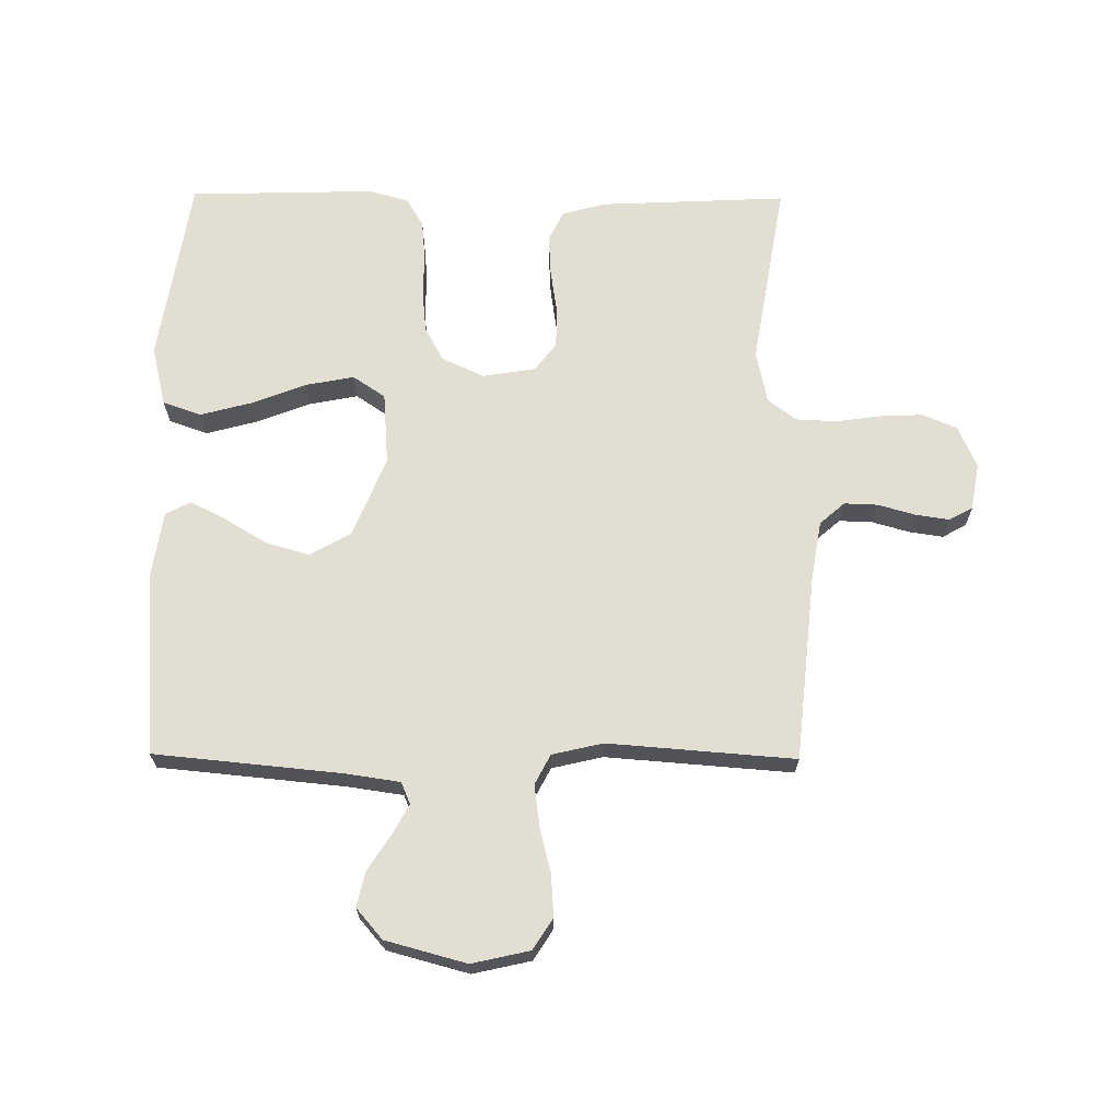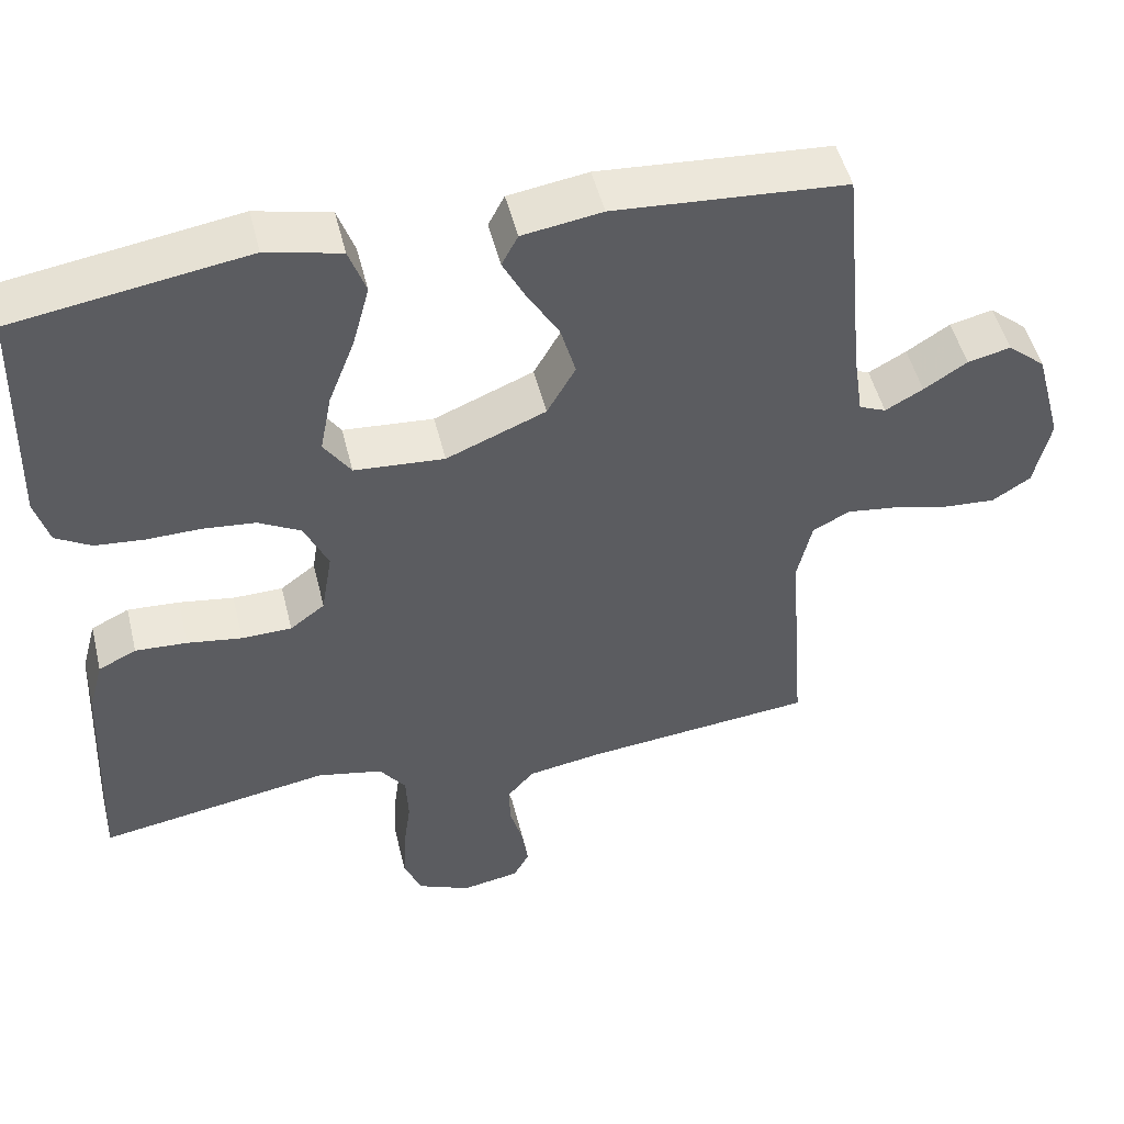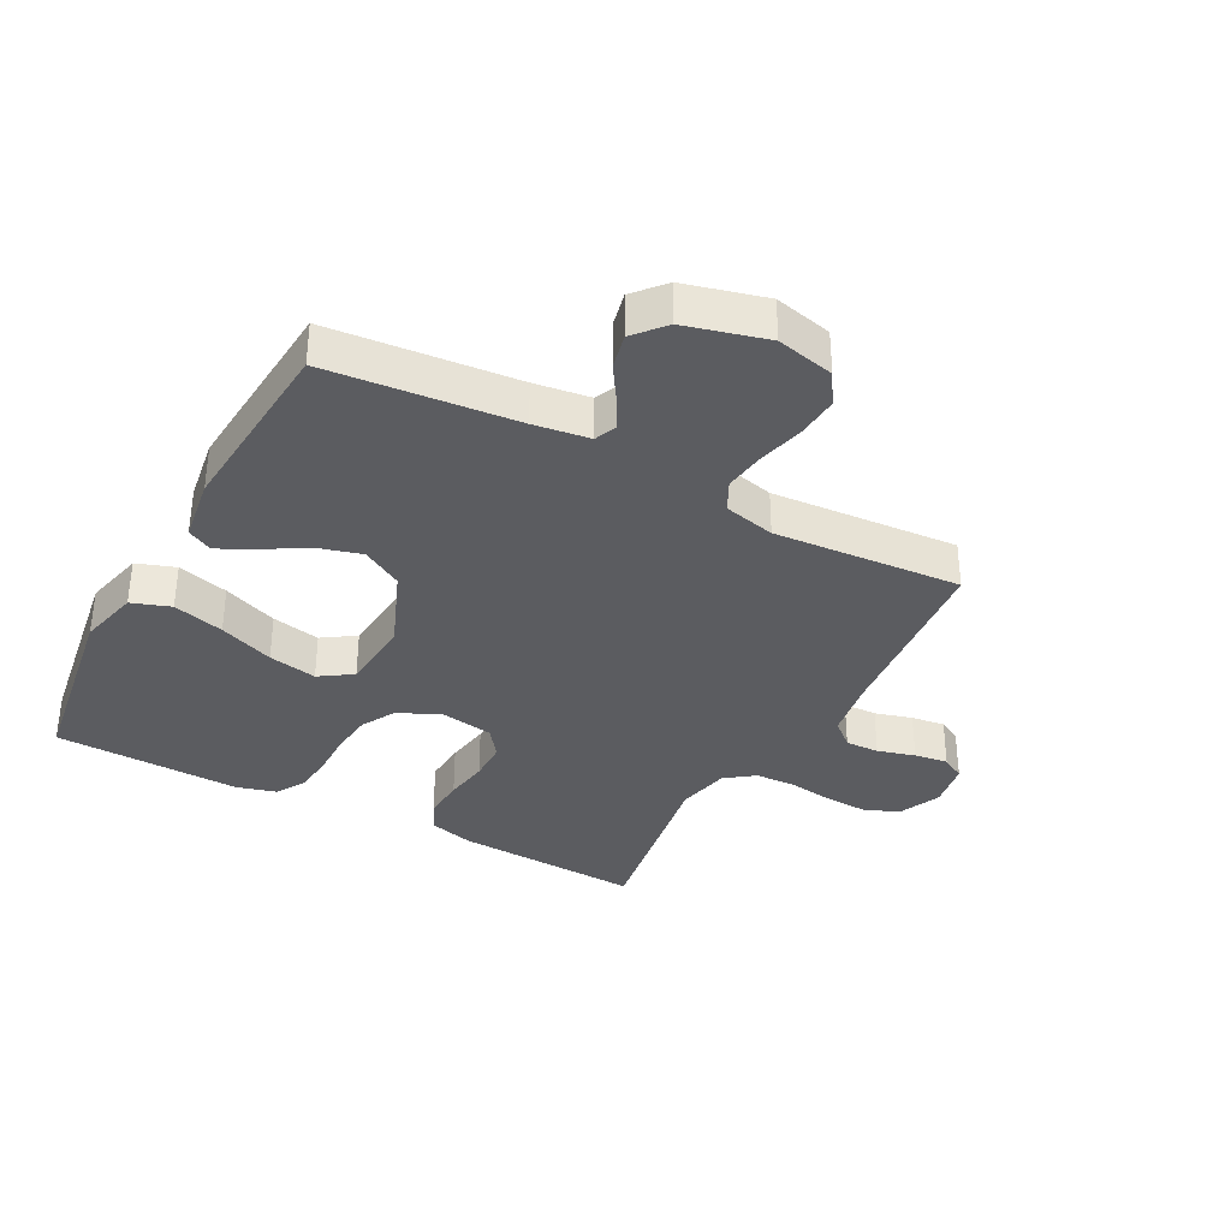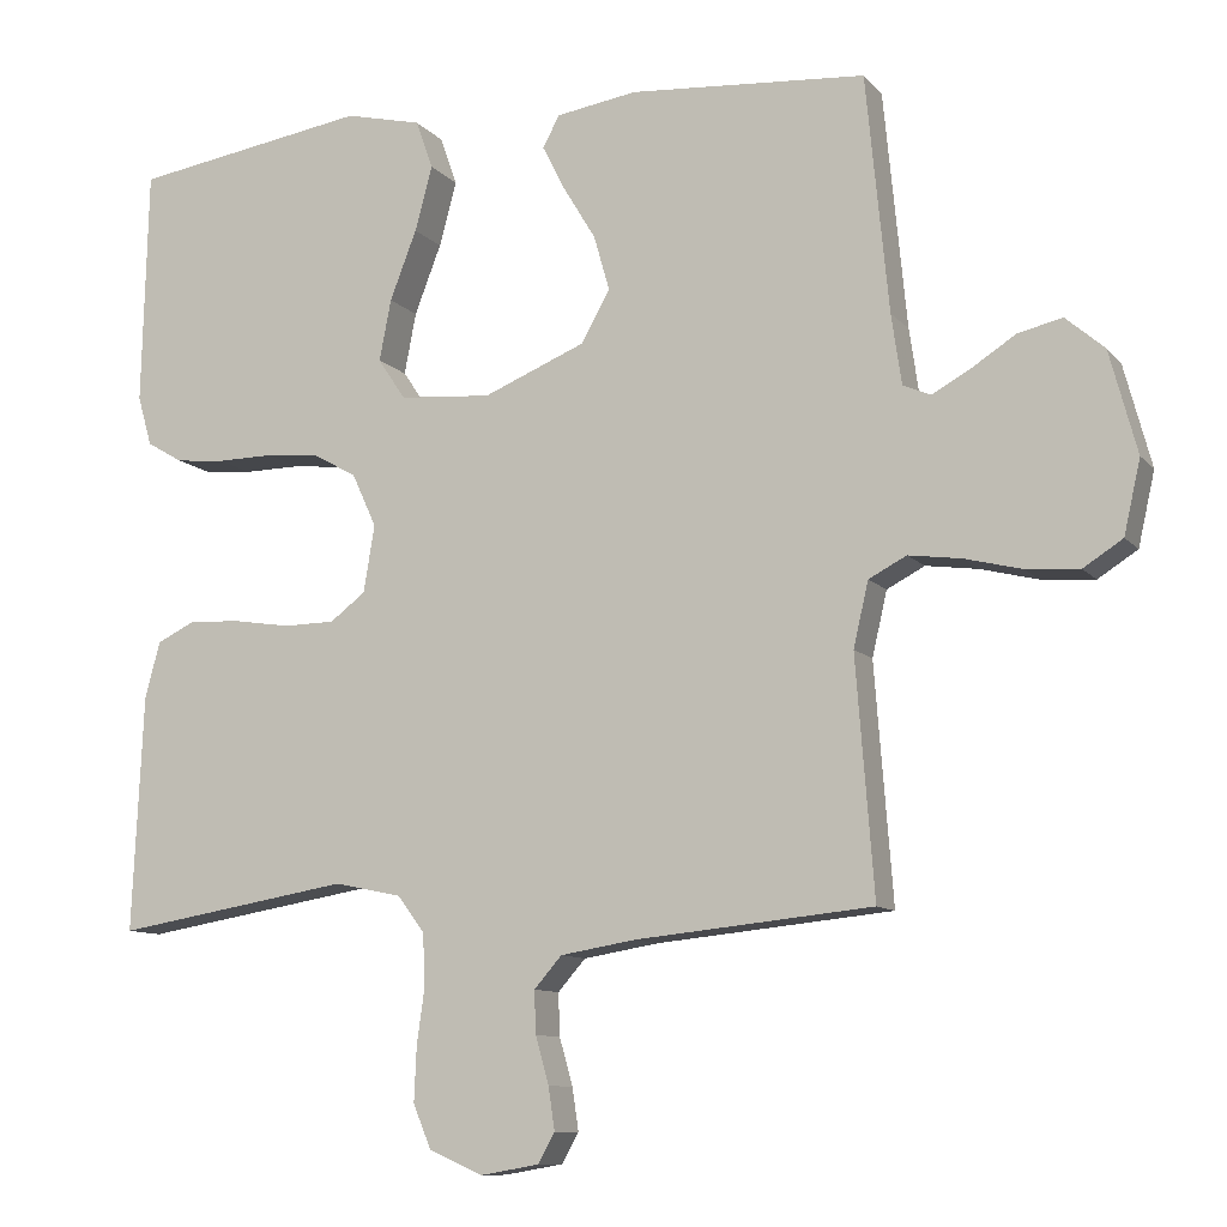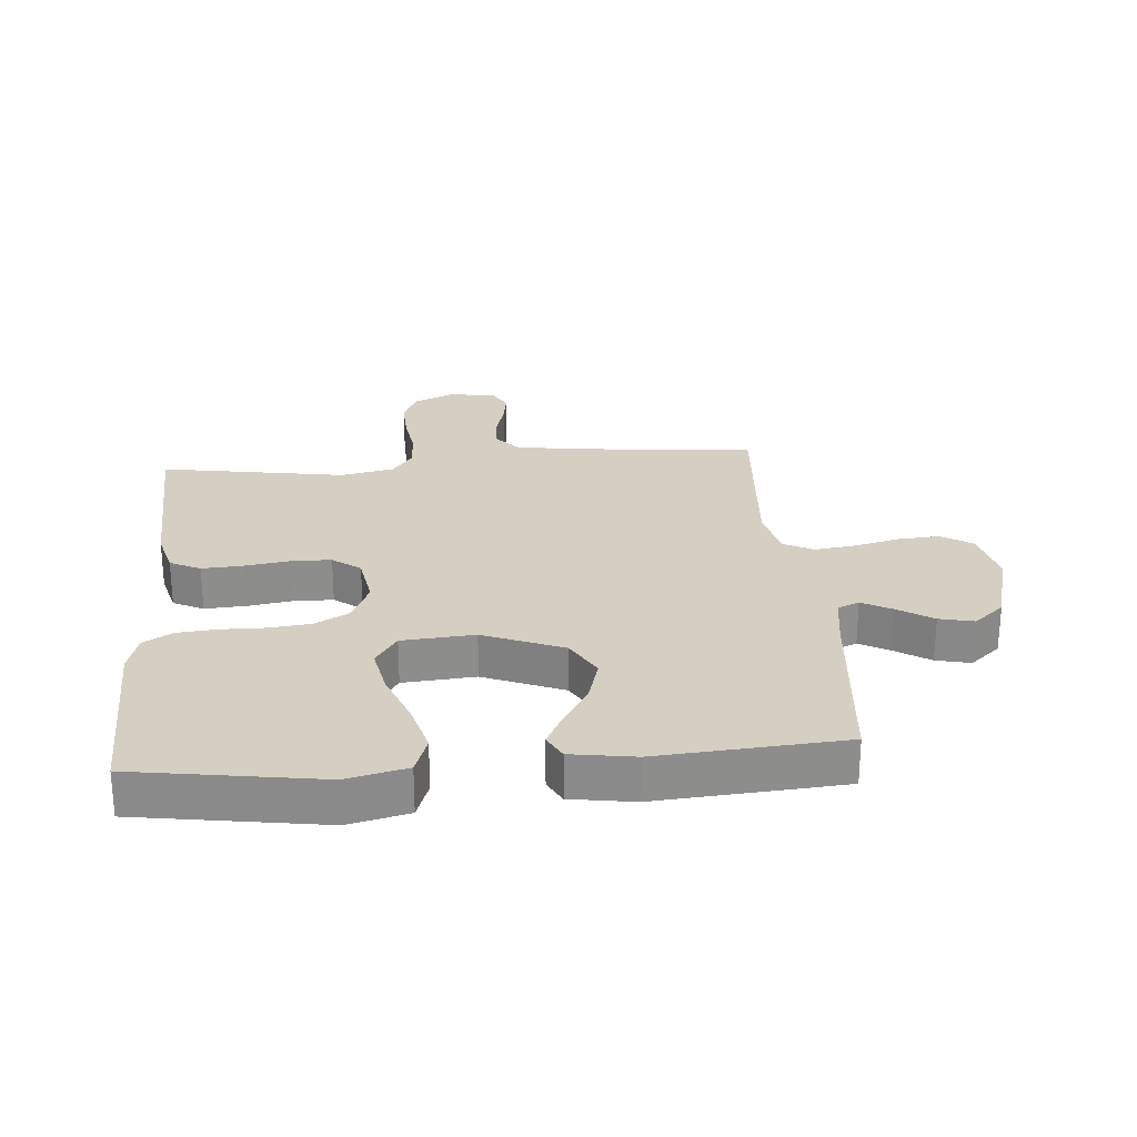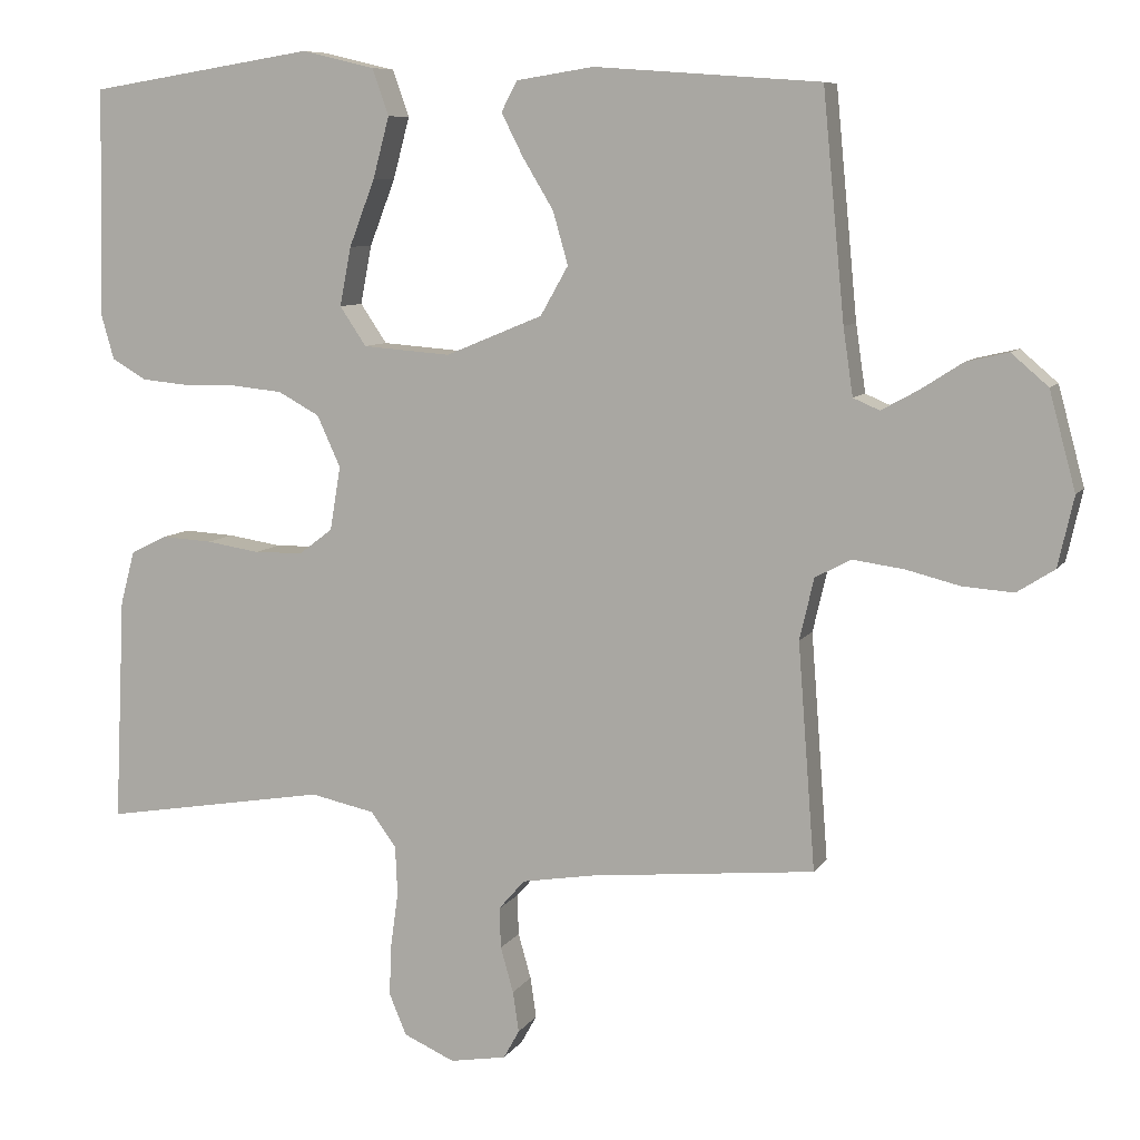
<metadata>
{"format":"obj","ext":"obj","renderer":"f3d","projection":"perspective","resolution":1024,"background":"white","views":[{"elev":67.4,"azim":90.5,"up":"+Y"},{"elev":49.7,"azim":-13.7,"up":"+Z"},{"elev":-35.0,"azim":61.6,"up":"+Y"},{"elev":-10.1,"azim":23.2,"up":"+Z"},{"elev":25.9,"azim":-4.8,"up":"+Y"},{"elev":8.2,"azim":18.9,"up":"+Z"}]}
</metadata>
<code>
v 0.5 0.07 -0.5
v 0.2 0.07 -0.53
v 0.104 0.07 -0.546
v 0.069 0.07 -0.586
v 0.071 0.07 -0.64
v 0.088 0.07 -0.7
v 0.096 0.07 -0.754
v 0.075 0.07 -0.792
v 0 0.07 -0.805
v -0.068 0.07 -0.775
v -0.091 0.07 -0.72
v -0.088 0.07 -0.651
v -0.078 0.07 -0.579
v -0.081 0.07 -0.514
v -0.115 0.07 -0.468
v -0.2 0.07 -0.45
v -0.5 0.07 -0.5
v -0.486 0.07 -0.2
v -0.467 0.07 -0.129
v -0.418 0.07 -0.105
v -0.351 0.07 -0.109
v -0.28 0.07 -0.12
v -0.215 0.07 -0.119
v -0.17 0.07 -0.085
v -0.156 0.07 0
v -0.187 0.07 0.068
v -0.242 0.07 0.098
v -0.31 0.07 0.105
v -0.381 0.07 0.104
v -0.444 0.07 0.11
v -0.49 0.07 0.137
v -0.508 0.07 0.2
v -0.5 0.07 0.5
v -0.2 0.07 0.547
v -0.103 0.07 0.524
v -0.081 0.07 0.462
v -0.103 0.07 0.38
v -0.137 0.07 0.292
v -0.152 0.07 0.214
v -0.117 0.07 0.162
v 0 0.07 0.153
v 0.129 0.07 0.206
v 0.166 0.07 0.271
v 0.146 0.07 0.341
v 0.105 0.07 0.409
v 0.076 0.07 0.466
v 0.097 0.07 0.506
v 0.2 0.07 0.522
v 0.5 0.07 0.5
v 0.529 0.07 0.2
v 0.542 0.07 0.111
v 0.577 0.07 0.096
v 0.626 0.07 0.123
v 0.682 0.07 0.159
v 0.738 0.07 0.172
v 0.787 0.07 0.13
v 0.822 0.07 0
v 0.801 0.07 -0.093
v 0.751 0.07 -0.125
v 0.683 0.07 -0.12
v 0.611 0.07 -0.102
v 0.544 0.07 -0.093
v 0.496 0.07 -0.118
v 0.477 0.07 -0.2
v 0.5 0 -0.5
v 0.2 0 -0.53
v 0.104 0 -0.546
v 0.069 0 -0.586
v 0.071 0 -0.64
v 0.088 0 -0.7
v 0.096 0 -0.754
v 0.075 0 -0.792
v 0 0 -0.805
v -0.068 0 -0.775
v -0.091 0 -0.72
v -0.088 0 -0.651
v -0.078 0 -0.579
v -0.081 0 -0.514
v -0.115 0 -0.468
v -0.2 0 -0.45
v -0.5 0 -0.5
v -0.486 0 -0.2
v -0.467 0 -0.129
v -0.418 0 -0.105
v -0.351 0 -0.109
v -0.28 0 -0.12
v -0.215 0 -0.119
v -0.17 0 -0.085
v -0.156 0 0
v -0.187 0 0.068
v -0.242 0 0.098
v -0.31 0 0.105
v -0.381 0 0.104
v -0.444 0 0.11
v -0.49 0 0.137
v -0.508 0 0.2
v -0.5 0 0.5
v -0.2 0 0.547
v -0.103 0 0.524
v -0.081 0 0.462
v -0.103 0 0.38
v -0.137 0 0.292
v -0.152 0 0.214
v -0.117 0 0.162
v 0 0 0.153
v 0.129 0 0.206
v 0.166 0 0.271
v 0.146 0 0.341
v 0.105 0 0.409
v 0.076 0 0.466
v 0.097 0 0.506
v 0.2 0 0.522
v 0.5 0 0.5
v 0.529 0 0.2
v 0.542 0 0.111
v 0.577 0 0.096
v 0.626 0 0.123
v 0.682 0 0.159
v 0.738 0 0.172
v 0.787 0 0.13
v 0.822 0 0
v 0.801 0 -0.093
v 0.751 0 -0.125
v 0.683 0 -0.12
v 0.611 0 -0.102
v 0.544 0 -0.093
v 0.496 0 -0.118
v 0.477 0 -0.2
f 59 60 61
f 58 59 61
f 57 58 61
f 56 57 61
f 55 56 61
f 54 55 61
f 53 54 61
f 52 53 61 62
f 51 52 62 63
f 48 49 50
f 47 48 50
f 46 47 50
f 45 46 50
f 44 45 50
f 51 63 64
f 50 51 64
f 44 50 64
f 43 44 64
f 36 37 38
f 35 36 38
f 34 35 38
f 33 34 38
f 32 33 38
f 31 32 38
f 30 31 38
f 29 30 38
f 28 29 38
f 27 28 38 39
f 26 27 39 40
f 20 21 22
f 19 20 22
f 18 19 22
f 17 18 22
f 16 17 22
f 15 16 22 23
f 14 15 23 24
f 11 12 13
f 10 11 13
f 9 10 13
f 8 9 13
f 7 8 13
f 6 7 13
f 5 6 13
f 4 5 13 14
f 14 24 25
f 4 14 25
f 3 4 25
f 64 1 2
f 43 64 2
f 42 43 2
f 26 40 41
f 26 41 42
f 25 26 42
f 3 25 42
f 2 3 42
f 125 124 123
f 125 123 122
f 125 122 121
f 125 121 120
f 125 120 119
f 125 119 118
f 125 118 117
f 126 125 117 116
f 127 126 116 115
f 114 113 112
f 114 112 111
f 114 111 110
f 114 110 109
f 114 109 108
f 128 127 115
f 128 115 114
f 128 114 108
f 128 108 107
f 102 101 100
f 102 100 99
f 102 99 98
f 102 98 97
f 102 97 96
f 102 96 95
f 102 95 94
f 102 94 93
f 102 93 92
f 103 102 92 91
f 104 103 91 90
f 86 85 84
f 86 84 83
f 86 83 82
f 86 82 81
f 86 81 80
f 87 86 80 79
f 88 87 79 78
f 77 76 75
f 77 75 74
f 77 74 73
f 77 73 72
f 77 72 71
f 77 71 70
f 77 70 69
f 78 77 69 68
f 89 88 78
f 89 78 68
f 89 68 67
f 66 65 128
f 66 128 107
f 66 107 106
f 105 104 90
f 106 105 90
f 106 90 89
f 106 89 67
f 106 67 66
f 1 65 66 2
f 2 66 67 3
f 3 67 68 4
f 4 68 69 5
f 5 69 70 6
f 6 70 71 7
f 7 71 72 8
f 8 72 73 9
f 9 73 74 10
f 10 74 75 11
f 11 75 76 12
f 12 76 77 13
f 13 77 78 14
f 14 78 79 15
f 15 79 80 16
f 16 80 81 17
f 17 81 82 18
f 18 82 83 19
f 19 83 84 20
f 20 84 85 21
f 21 85 86 22
f 22 86 87 23
f 23 87 88 24
f 24 88 89 25
f 25 89 90 26
f 26 90 91 27
f 27 91 92 28
f 28 92 93 29
f 29 93 94 30
f 30 94 95 31
f 31 95 96 32
f 32 96 97 33
f 33 97 98 34
f 34 98 99 35
f 35 99 100 36
f 36 100 101 37
f 37 101 102 38
f 38 102 103 39
f 39 103 104 40
f 40 104 105 41
f 41 105 106 42
f 42 106 107 43
f 43 107 108 44
f 44 108 109 45
f 45 109 110 46
f 46 110 111 47
f 47 111 112 48
f 48 112 113 49
f 49 113 114 50
f 50 114 115 51
f 51 115 116 52
f 52 116 117 53
f 53 117 118 54
f 54 118 119 55
f 55 119 120 56
f 56 120 121 57
f 57 121 122 58
f 58 122 123 59
f 59 123 124 60
f 60 124 125 61
f 61 125 126 62
f 62 126 127 63
f 63 127 128 64
f 64 128 65 1

</code>
